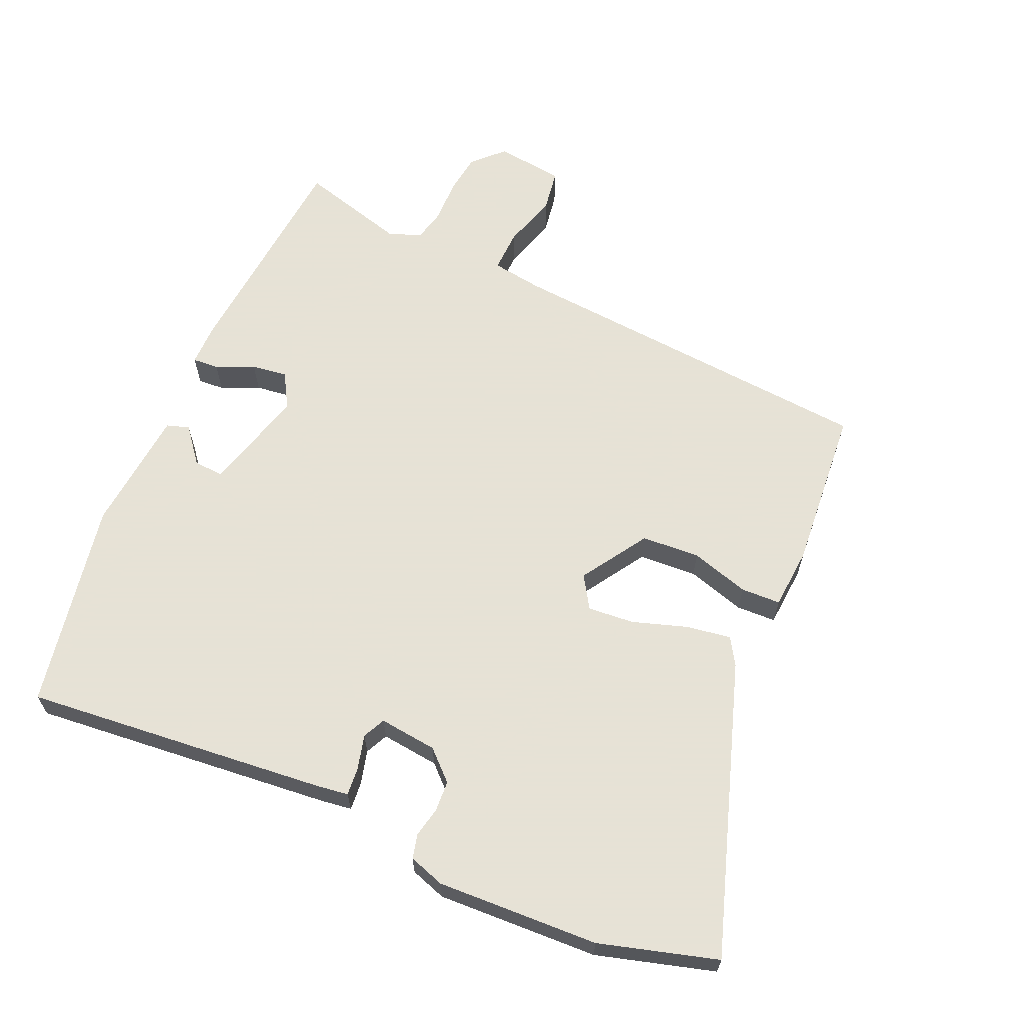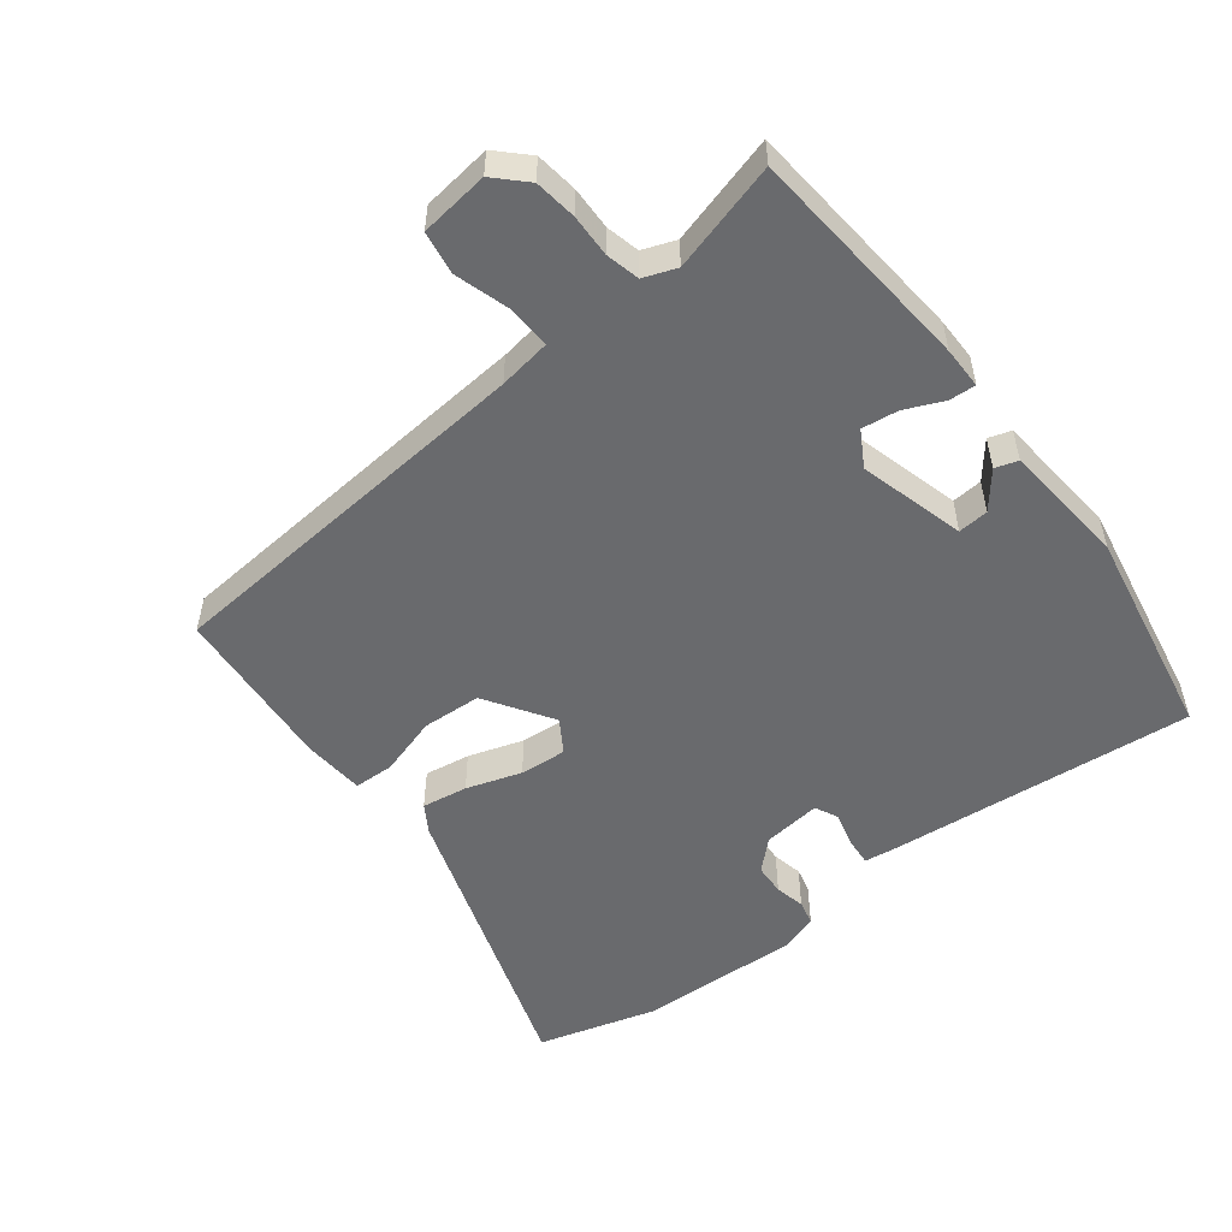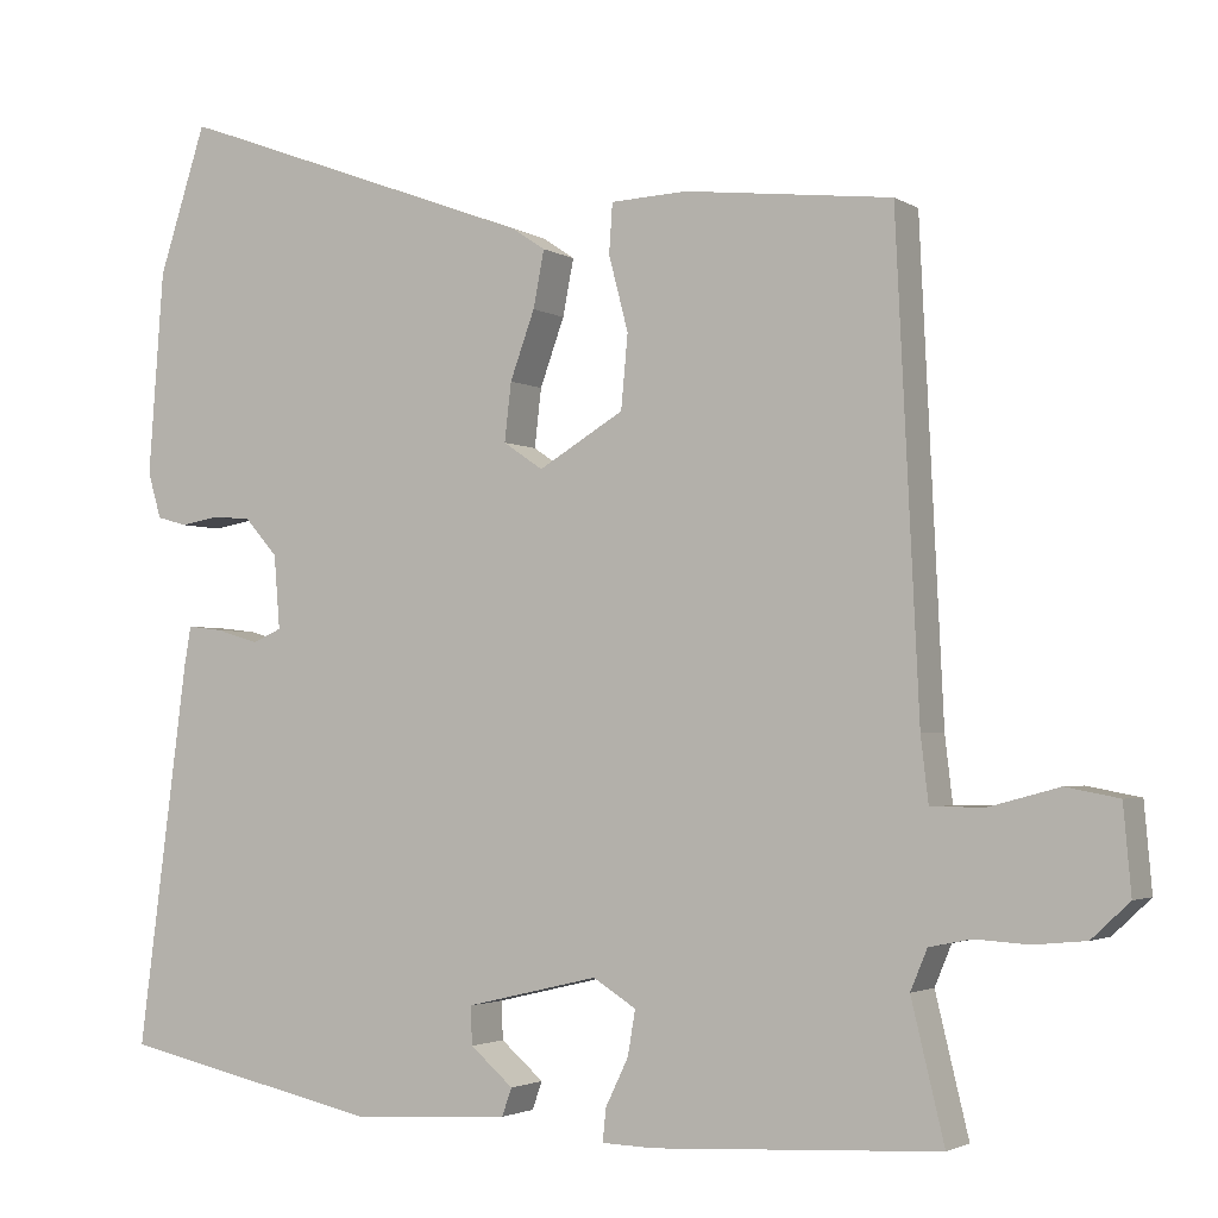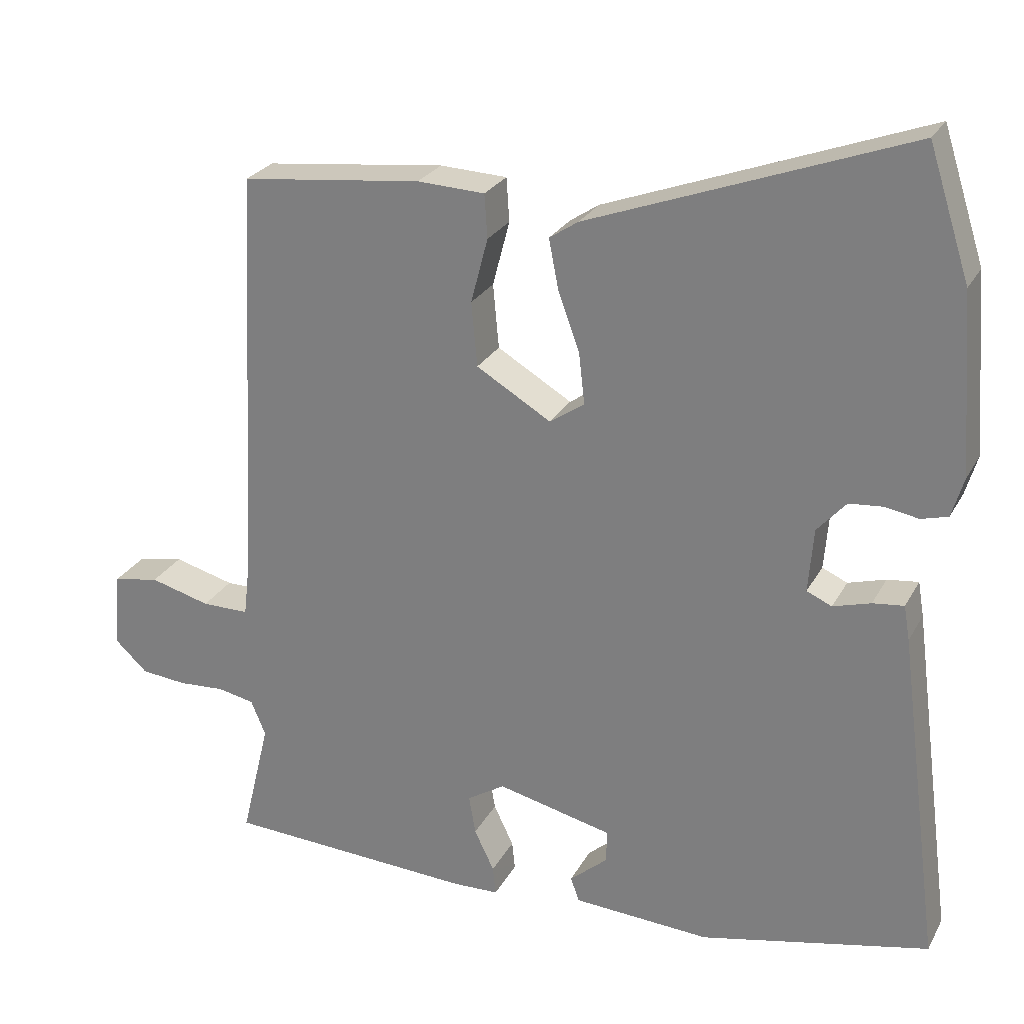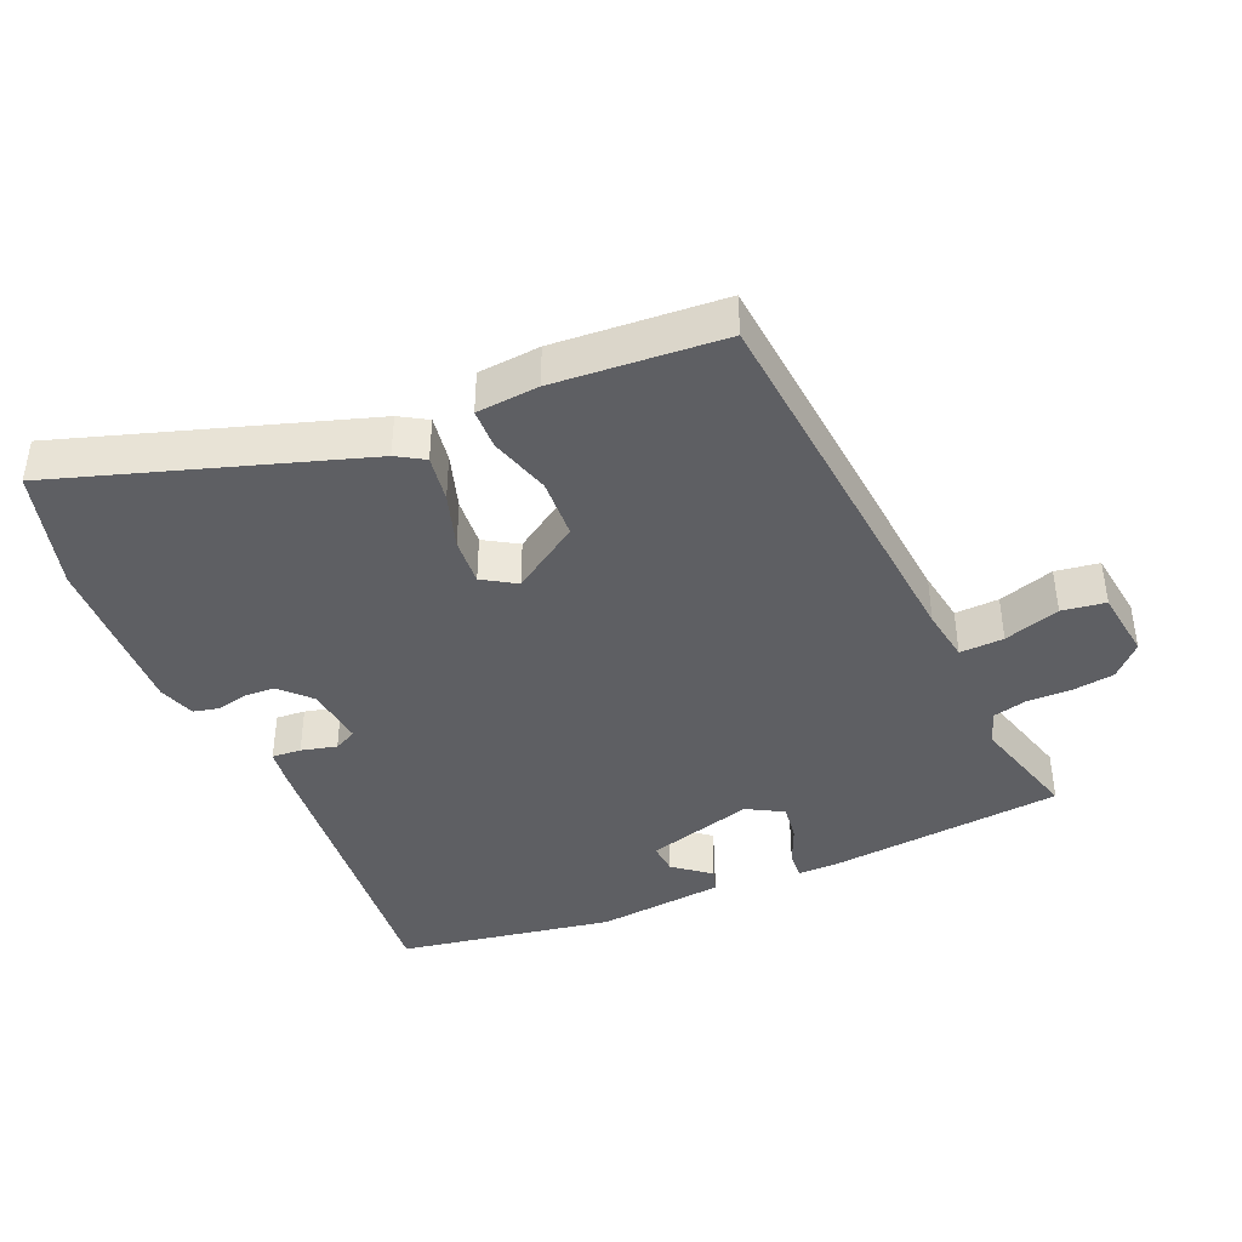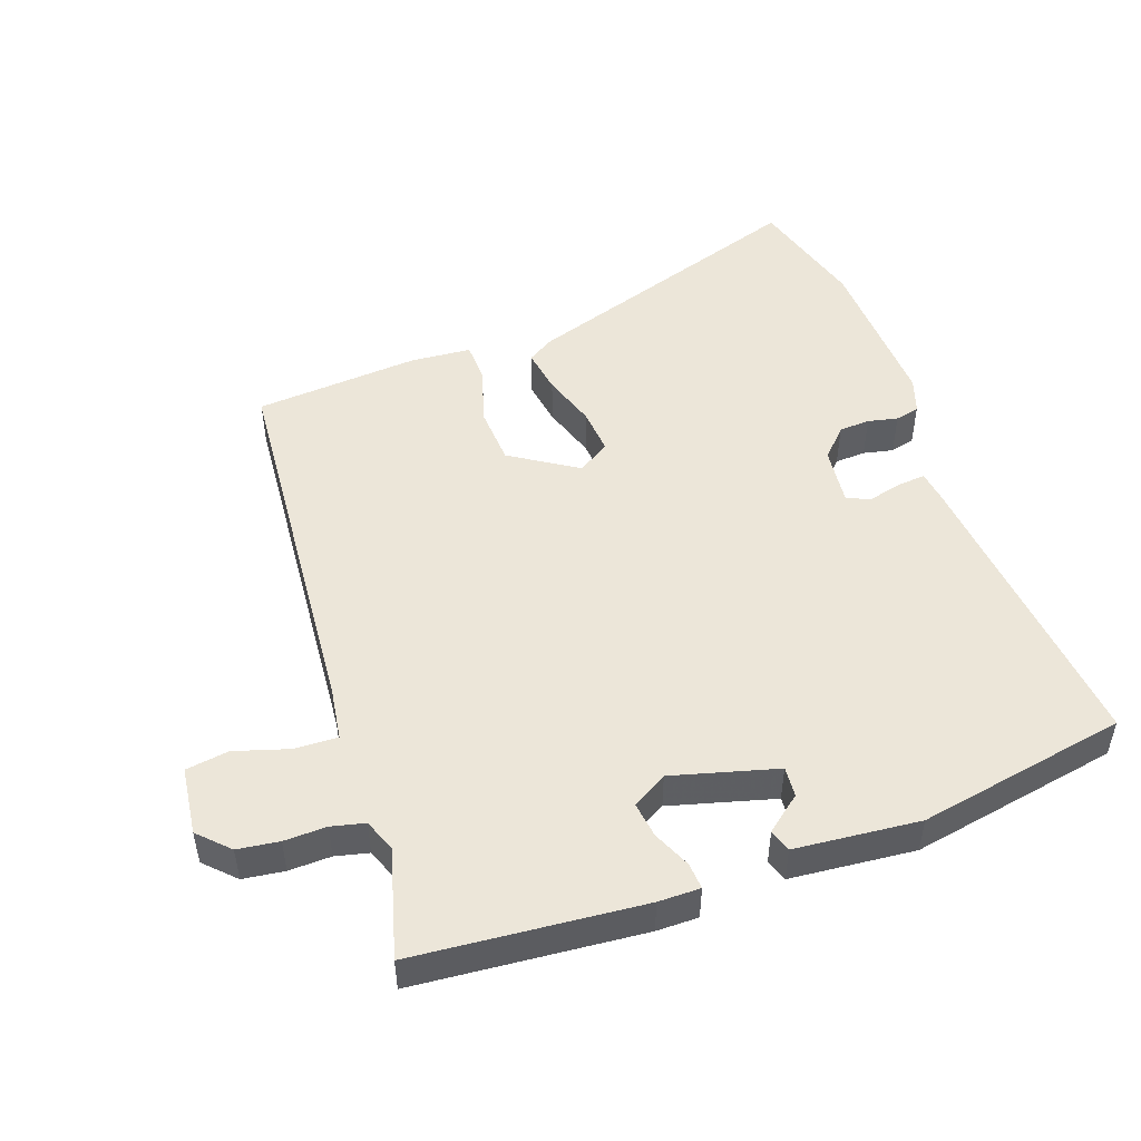
<metadata>
{"format":"obj","ext":"obj","renderer":"f3d","projection":"perspective","resolution":1024,"background":"white","views":[{"elev":63.8,"azim":-64.4,"up":"+Y"},{"elev":-53.0,"azim":129.7,"up":"+Y"},{"elev":-2.6,"azim":27.6,"up":"+Z"},{"elev":25.8,"azim":-157.0,"up":"+Z"},{"elev":-41.4,"azim":25.7,"up":"+Y"},{"elev":49.4,"azim":162.4,"up":"+Y"}]}
</metadata>
<code>
v -0.526 0.07 -0.437
v -0.467 0.07 0.015
v -0.459 0.07 0.062
v -0.417 0.07 0.057
v -0.366 0.07 0.042
v -0.332 0.07 0.057
v -0.339 0.07 0.144
v -0.378 0.07 0.188
v -0.424 0.07 0.192
v -0.469 0.07 0.184
v -0.505 0.07 0.194
v -0.521 0.07 0.248
v -0.503 0.07 0.489
v -0.447 0.07 0.663
v -0.017 0.07 0.504
v 0.022 0.07 0.478
v 0.009 0.07 0.411
v -0.02 0.07 0.331
v -0.028 0.07 0.262
v 0.019 0.07 0.23
v 0.12 0.07 0.29
v 0.128 0.07 0.377
v 0.105 0.07 0.465
v 0.109 0.07 0.524
v 0.2 0.07 0.528
v 0.445 0.07 0.5
v 0.472 0.07 -0.066
v 0.481 0.07 -0.143
v 0.545 0.07 -0.143
v 0.627 0.07 -0.121
v 0.69 0.07 -0.133
v 0.699 0.07 -0.235
v 0.654 0.07 -0.277
v 0.592 0.07 -0.283
v 0.529 0.07 -0.279
v 0.479 0.07 -0.289
v 0.459 0.07 -0.337
v 0.498 0.07 -0.499
v 0.159 0.07 -0.517
v 0.097 0.07 -0.515
v 0.101 0.07 -0.476
v 0.128 0.07 -0.42
v 0.137 0.07 -0.367
v 0.086 0.07 -0.335
v -0.071 0.07 -0.372
v -0.069 0.07 -0.417
v -0.018 0.07 -0.461
v -0.03 0.07 -0.494
v -0.216 0.07 -0.505
v -0.526 0 -0.437
v -0.467 0 0.015
v -0.459 0 0.062
v -0.417 0 0.057
v -0.366 0 0.042
v -0.332 0 0.057
v -0.339 0 0.144
v -0.378 0 0.188
v -0.424 0 0.192
v -0.469 0 0.184
v -0.505 0 0.194
v -0.521 0 0.248
v -0.503 0 0.489
v -0.447 0 0.663
v -0.017 0 0.504
v 0.022 0 0.478
v 0.009 0 0.411
v -0.02 0 0.331
v -0.028 0 0.262
v 0.019 0 0.23
v 0.12 0 0.29
v 0.128 0 0.377
v 0.105 0 0.465
v 0.109 0 0.524
v 0.2 0 0.528
v 0.445 0 0.5
v 0.472 0 -0.066
v 0.481 0 -0.143
v 0.545 0 -0.143
v 0.627 0 -0.121
v 0.69 0 -0.133
v 0.699 0 -0.235
v 0.654 0 -0.277
v 0.592 0 -0.283
v 0.529 0 -0.279
v 0.479 0 -0.289
v 0.459 0 -0.337
v 0.498 0 -0.499
v 0.159 0 -0.517
v 0.097 0 -0.515
v 0.101 0 -0.476
v 0.128 0 -0.42
v 0.137 0 -0.367
v 0.086 0 -0.335
v -0.071 0 -0.372
v -0.069 0 -0.417
v -0.018 0 -0.461
v -0.03 0 -0.494
v -0.216 0 -0.505
f 48 49 1
f 47 48 1
f 46 47 1
f 3 4 5
f 2 3 5
f 1 2 5
f 46 1 5
f 45 46 5
f 44 45 5 6
f 43 44 6 7
f 40 41 42
f 39 40 42
f 38 39 42
f 37 38 42
f 36 37 42 43
f 33 34 35
f 32 33 35
f 31 32 35
f 30 31 35
f 29 30 35
f 28 29 35 36
f 43 7 8
f 36 43 8
f 28 36 8
f 27 28 8
f 25 26 27
f 24 25 27
f 23 24 27
f 22 23 27
f 16 17 18
f 15 16 18
f 14 15 18
f 13 14 18
f 12 13 18
f 11 12 18
f 10 11 18
f 9 10 18
f 8 9 18 19
f 21 22 27
f 20 21 27
f 20 27 8
f 8 19 20
f 50 98 97
f 50 97 96
f 50 96 95
f 54 53 52
f 54 52 51
f 54 51 50
f 54 50 95
f 54 95 94
f 55 54 94 93
f 56 55 93 92
f 91 90 89
f 91 89 88
f 91 88 87
f 91 87 86
f 92 91 86 85
f 84 83 82
f 84 82 81
f 84 81 80
f 84 80 79
f 84 79 78
f 85 84 78 77
f 57 56 92
f 57 92 85
f 57 85 77
f 57 77 76
f 76 75 74
f 76 74 73
f 76 73 72
f 76 72 71
f 67 66 65
f 67 65 64
f 67 64 63
f 67 63 62
f 67 62 61
f 67 61 60
f 67 60 59
f 67 59 58
f 68 67 58 57
f 76 71 70
f 76 70 69
f 57 76 69
f 69 68 57
f 1 50 51 2
f 2 51 52 3
f 3 52 53 4
f 4 53 54 5
f 5 54 55 6
f 6 55 56 7
f 7 56 57 8
f 8 57 58 9
f 9 58 59 10
f 10 59 60 11
f 11 60 61 12
f 12 61 62 13
f 13 62 63 14
f 14 63 64 15
f 15 64 65 16
f 16 65 66 17
f 17 66 67 18
f 18 67 68 19
f 19 68 69 20
f 20 69 70 21
f 21 70 71 22
f 22 71 72 23
f 23 72 73 24
f 24 73 74 25
f 25 74 75 26
f 26 75 76 27
f 27 76 77 28
f 28 77 78 29
f 29 78 79 30
f 30 79 80 31
f 31 80 81 32
f 32 81 82 33
f 33 82 83 34
f 34 83 84 35
f 35 84 85 36
f 36 85 86 37
f 37 86 87 38
f 38 87 88 39
f 39 88 89 40
f 40 89 90 41
f 41 90 91 42
f 42 91 92 43
f 43 92 93 44
f 44 93 94 45
f 45 94 95 46
f 46 95 96 47
f 47 96 97 48
f 48 97 98 49
f 49 98 50 1

</code>
